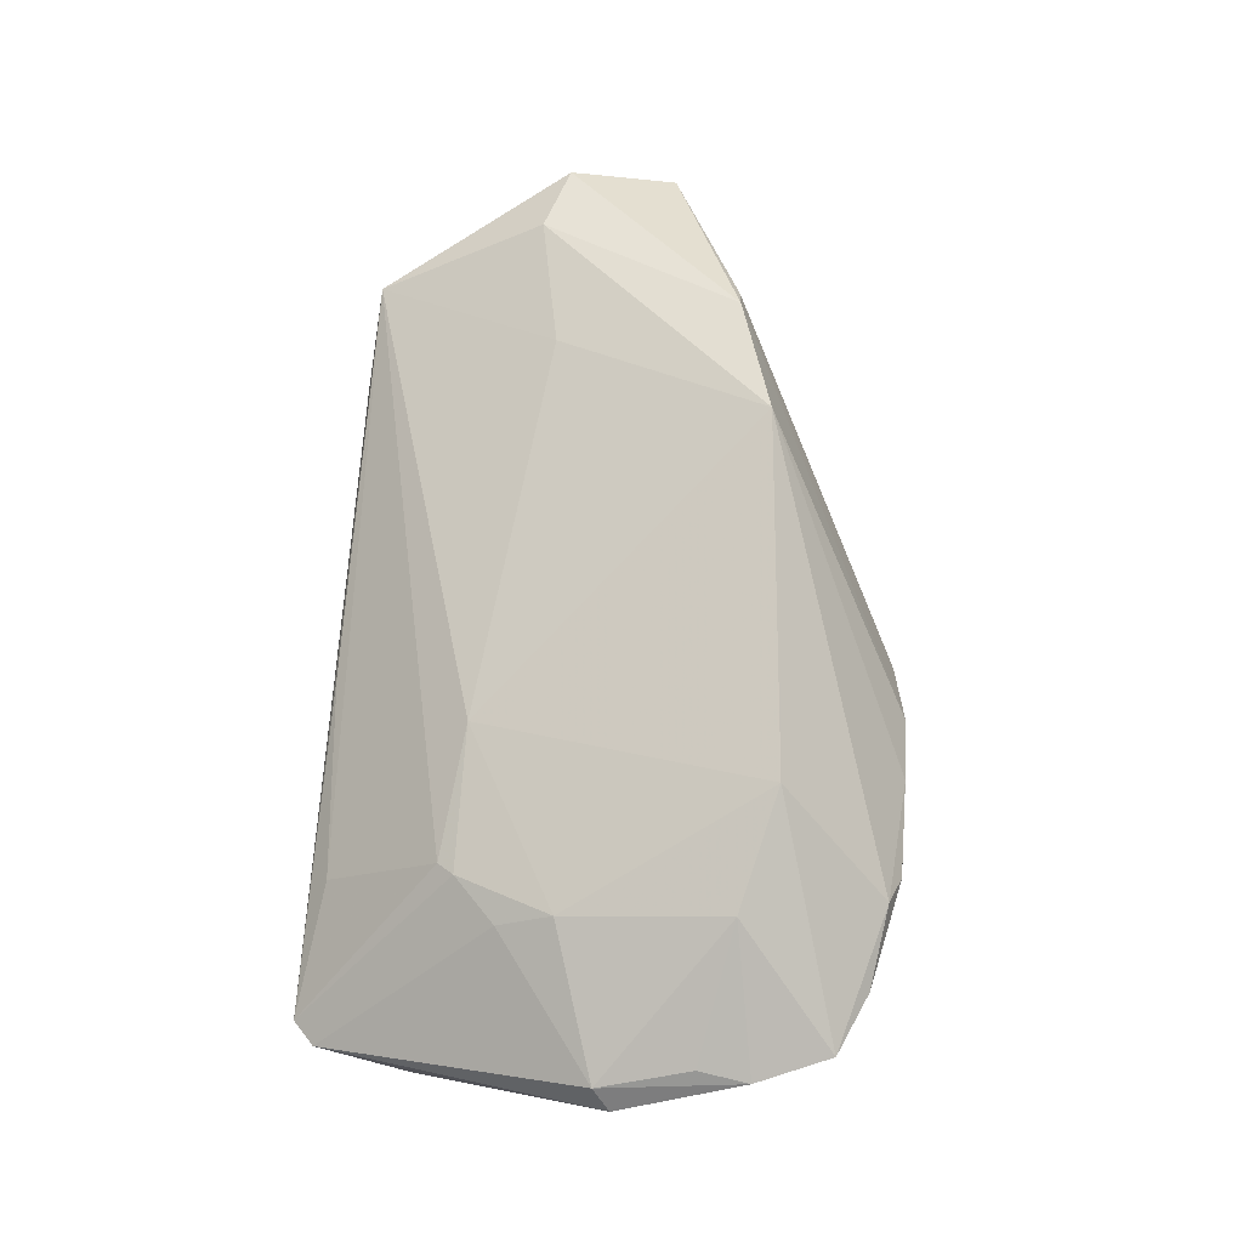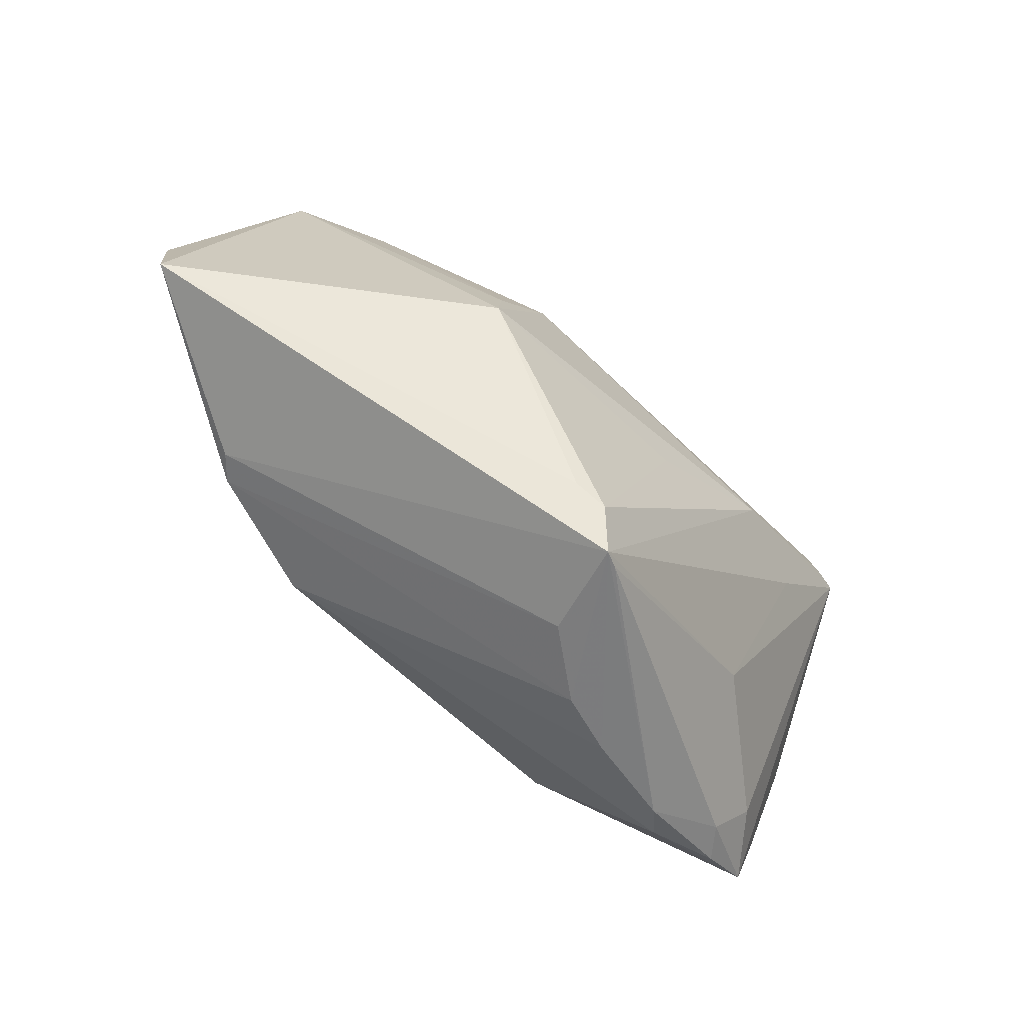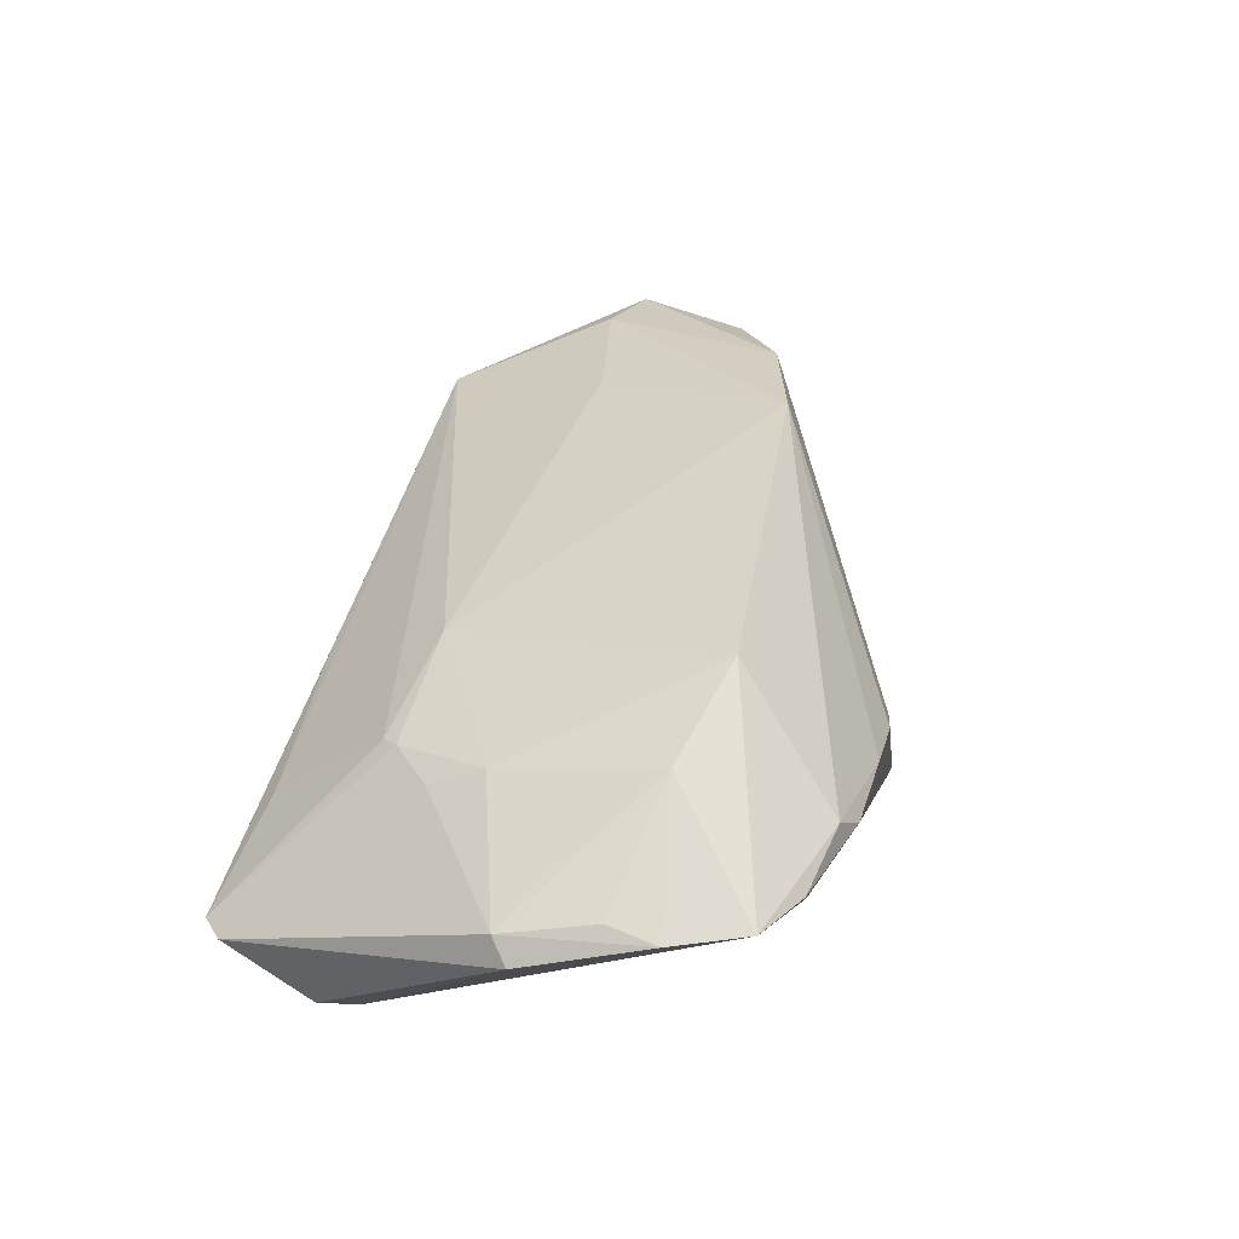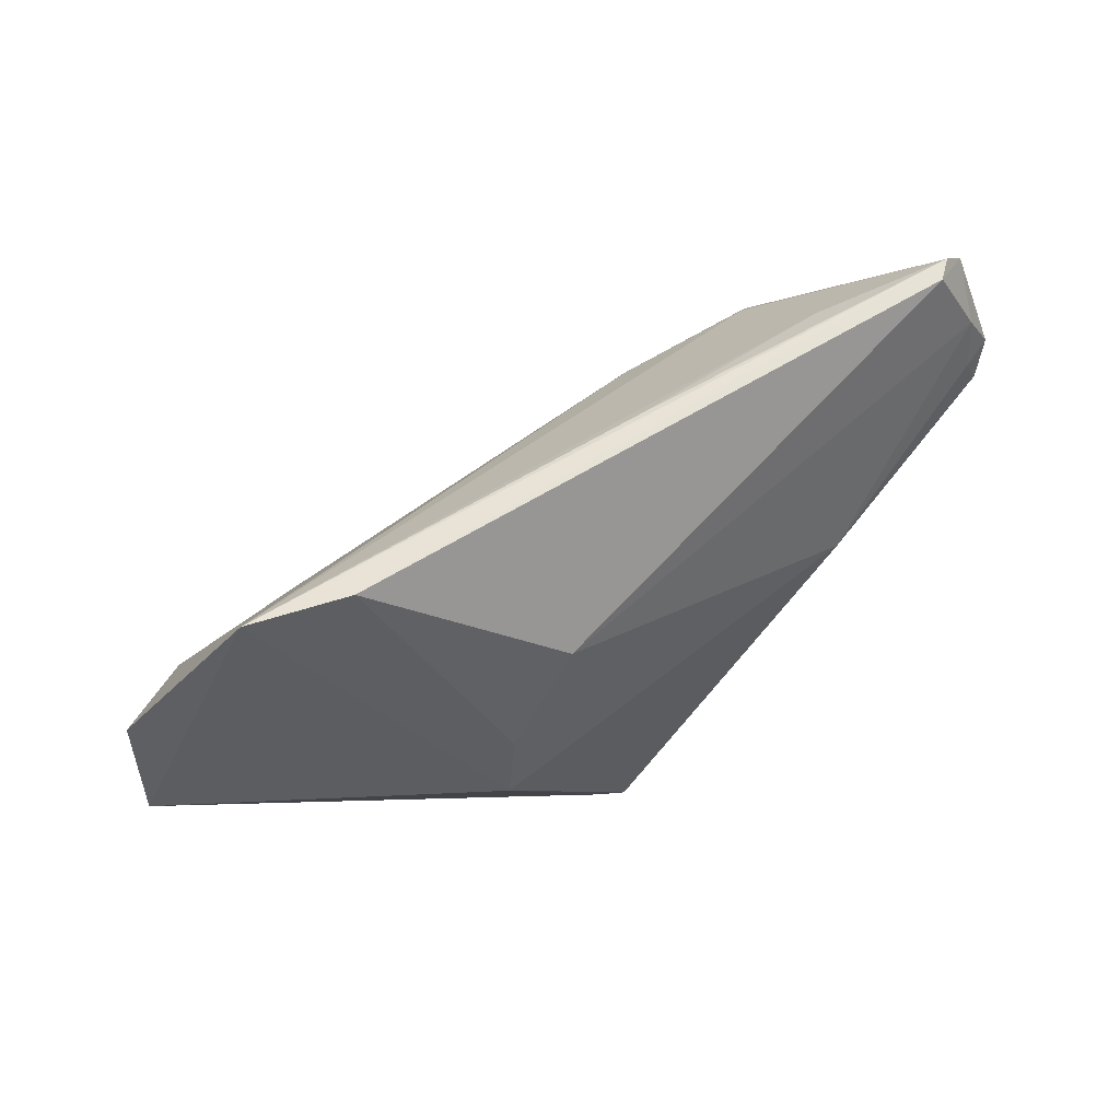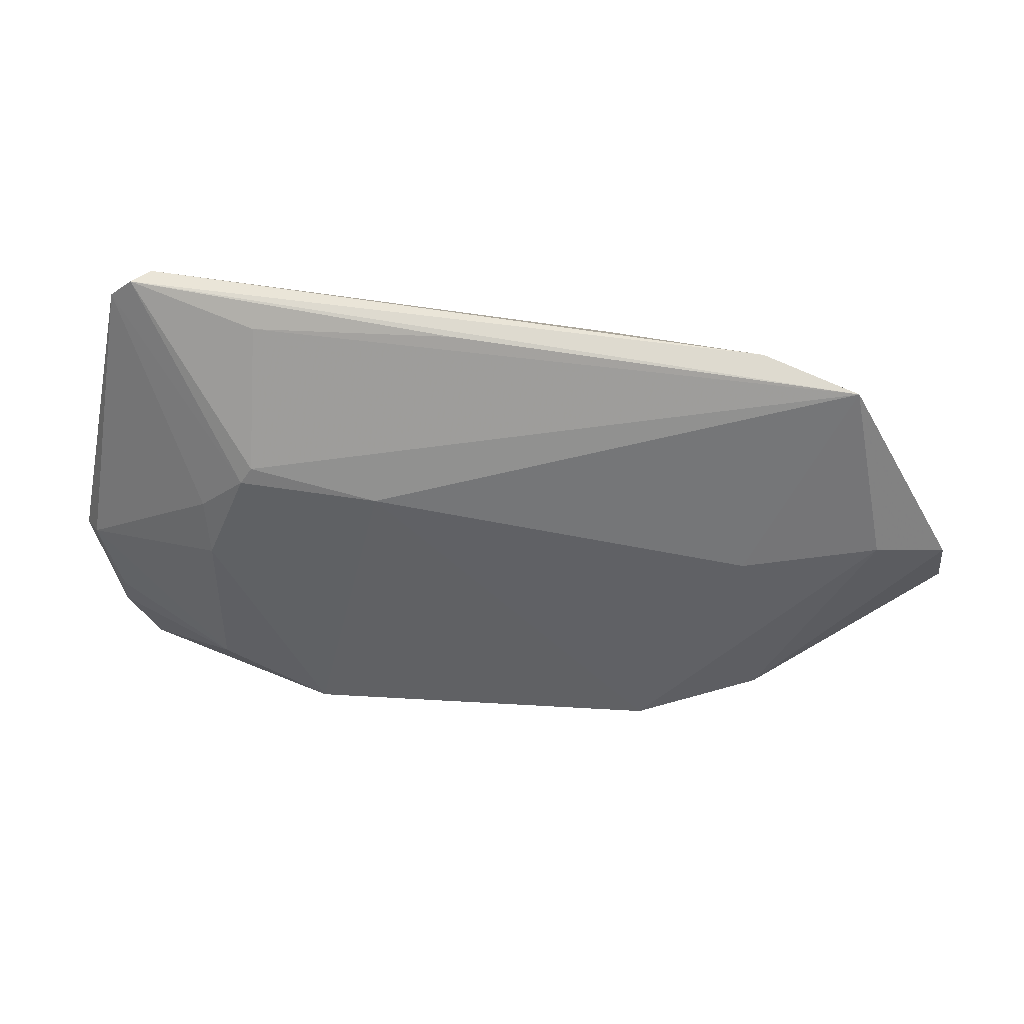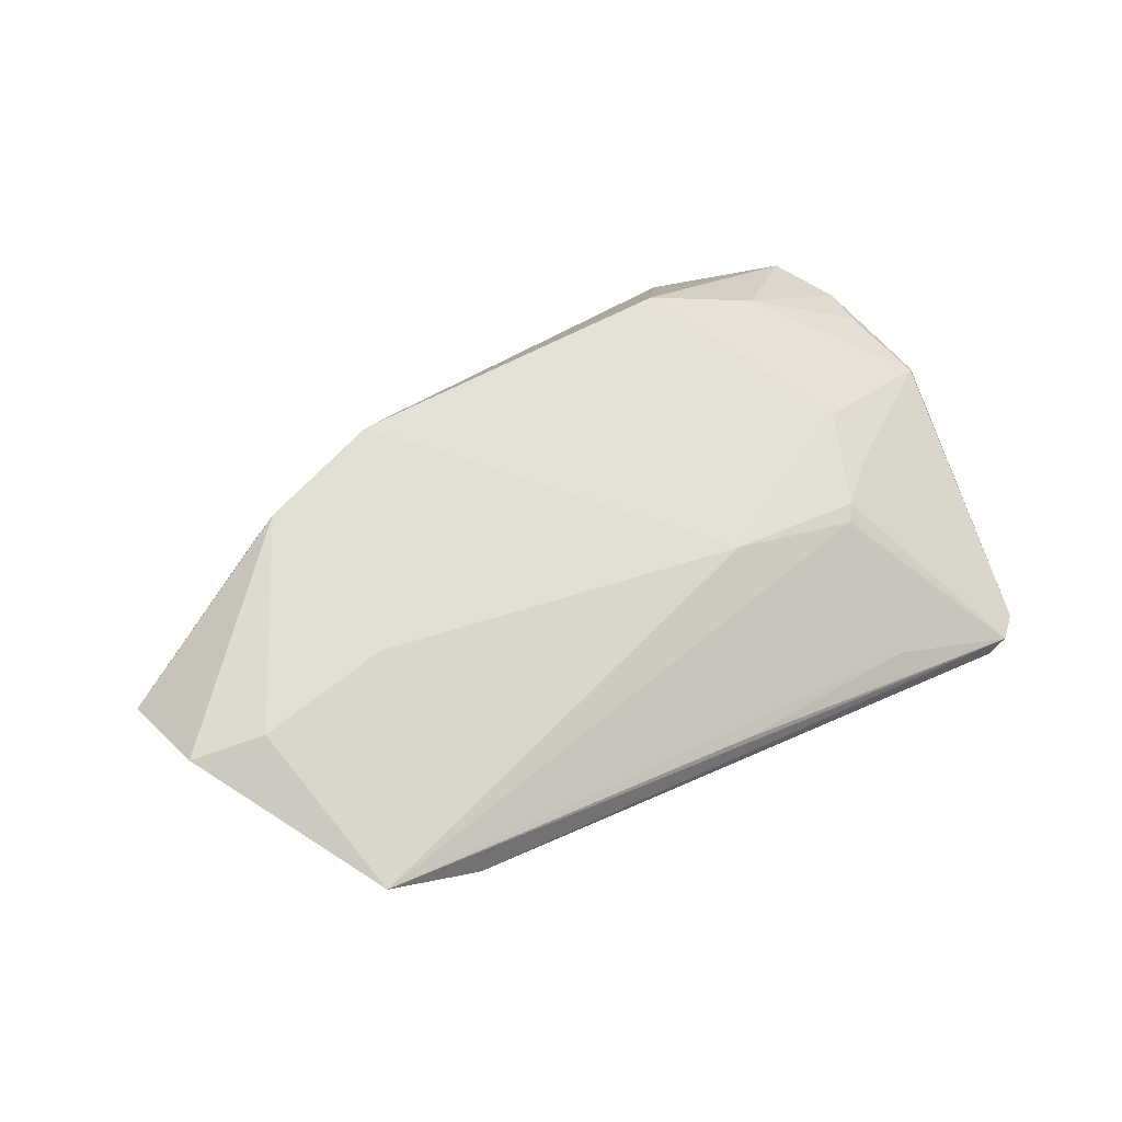
<metadata>
{"format":"obj","ext":"obj","renderer":"f3d","projection":"perspective","resolution":1024,"background":"white","views":[{"elev":69.6,"azim":-85.5,"up":"+Z"},{"elev":-57.8,"azim":135.7,"up":"+Y"},{"elev":41.7,"azim":-75.6,"up":"+Z"},{"elev":62.7,"azim":143.6,"up":"+Y"},{"elev":59.4,"azim":4.8,"up":"+Y"},{"elev":49.5,"azim":150.4,"up":"+Z"}]}
</metadata>
<code>
v -0.02623 -0.03479 0.006647
v -0.004961 -0.03512 0.001084
v -0.02934 0.01925 0.009283
v -0.05118 -0.0122 0.01117
v -0.04583 0.03615 -0.007669
v 0.02497 -0.01569 0.02384
v -0.01259 0.01724 0.01165
v -0.04877 0.03342 -0.007371
v -0.03697 -0.03096 0.004731
v -0.04834 -0.02775 0.01061
v -0.03469 0.004604 -0.01565
v -0.04633 0.02076 -0.01462
v -0.03013 -0.03307 0.0102
v -0.05203 -0.01854 0.01027
v 0.04881 0.03539 0.00166
v -0.0426 -0.02438 0.003246
v -0.02279 0.006793 -0.0199
v -0.0134 -0.03506 0.003831
v 0.06345 0.01166 0.009611
v -0.05576 -0.002924 0.006478
v 0.03683 0.01112 0.01398
v -0.003588 -0.001613 -0.01995
v -0.03651 0.01183 0.01086
v 0.005643 -0.03467 -0.01704
v 0.01383 -0.02633 -0.01885
v 0.01688 0.01953 -0.01681
v 0.05421 0.01437 0.01189
v -0.04343 0.03613 -0.00961
v 0.06546 -0.001926 0.005528
v -0.04781 0.01736 -0.01508
v 0.04352 -0.01114 0.01683
v 0.007866 -0.03474 -0.01806
v -0.05372 -0.0007499 0.009118
v -0.03079 0.01717 0.0103
v 0.03659 0.03615 -0.002888
v -0.04727 0.0272 -0.0127
v 0.02875 0.0001252 -0.01995
v -0.02072 -0.01928 0.02329
v -0.02663 -0.01954 -0.009356
v -0.02935 0.03365 -0.003208
v 0.01006 -0.02898 -0.01995
v 0.04072 -0.01126 0.01975
v 0.02648 0.008305 -0.01815
v -0.03563 0.005015 0.01425
v -0.03526 -0.01547 0.01917
v -0.04043 -0.03138 0.008948
v -0.04996 0.02191 -0.01361
v -0.003346 0.03552 -0.002798
v 0.003945 -0.034 -0.005415
f 29 15 19
f 37 15 29
f 7 38 6
f 44 38 7
f 27 19 15
f 25 37 29
f 41 37 25
f 20 33 8
f 10 38 45
f 44 33 45
f 45 38 44
f 8 33 23
f 23 33 44
f 32 25 29
f 41 25 32
f 29 31 32
f 32 31 49
f 42 27 6
f 19 27 42
f 49 31 42
f 29 19 42
f 42 31 29
f 13 38 10
f 6 38 13
f 2 42 6
f 49 42 2
f 2 32 49
f 15 7 21
f 21 27 15
f 21 7 6
f 6 27 21
f 22 37 41
f 15 37 43
f 37 26 43
f 17 26 37
f 37 22 17
f 41 32 17
f 17 32 30
f 17 22 41
f 10 45 14
f 33 20 14
f 14 30 10
f 14 20 30
f 8 23 34
f 44 7 34
f 34 23 44
f 16 9 10
f 10 30 16
f 30 39 16
f 10 9 46
f 46 9 1
f 46 13 10
f 1 13 46
f 11 39 30
f 30 32 11
f 11 32 39
f 39 32 24
f 24 16 39
f 9 16 24
f 1 9 24
f 24 32 1
f 18 2 6
f 6 13 18
f 18 13 1
f 1 32 18
f 32 2 18
f 15 43 35
f 35 43 26
f 26 28 35
f 47 20 8
f 30 20 47
f 5 28 8
f 8 34 5
f 15 35 5
f 5 35 28
f 36 28 26
f 26 17 36
f 8 28 36
f 36 47 8
f 4 45 33
f 33 14 4
f 4 14 45
f 40 5 3
f 3 5 34
f 15 40 3
f 3 7 15
f 3 34 7
f 48 40 15
f 15 5 48
f 48 5 40
f 12 17 30
f 12 36 17
f 30 47 12
f 47 36 12

</code>
